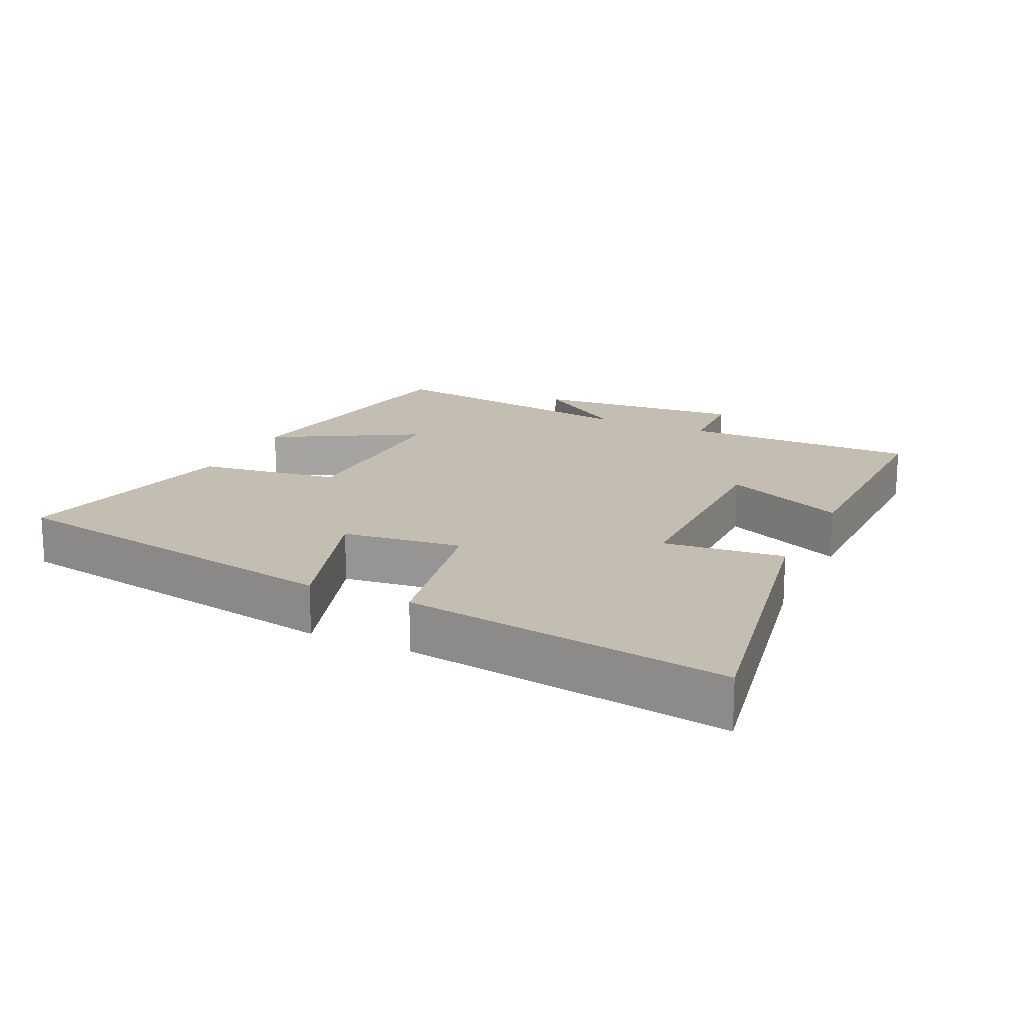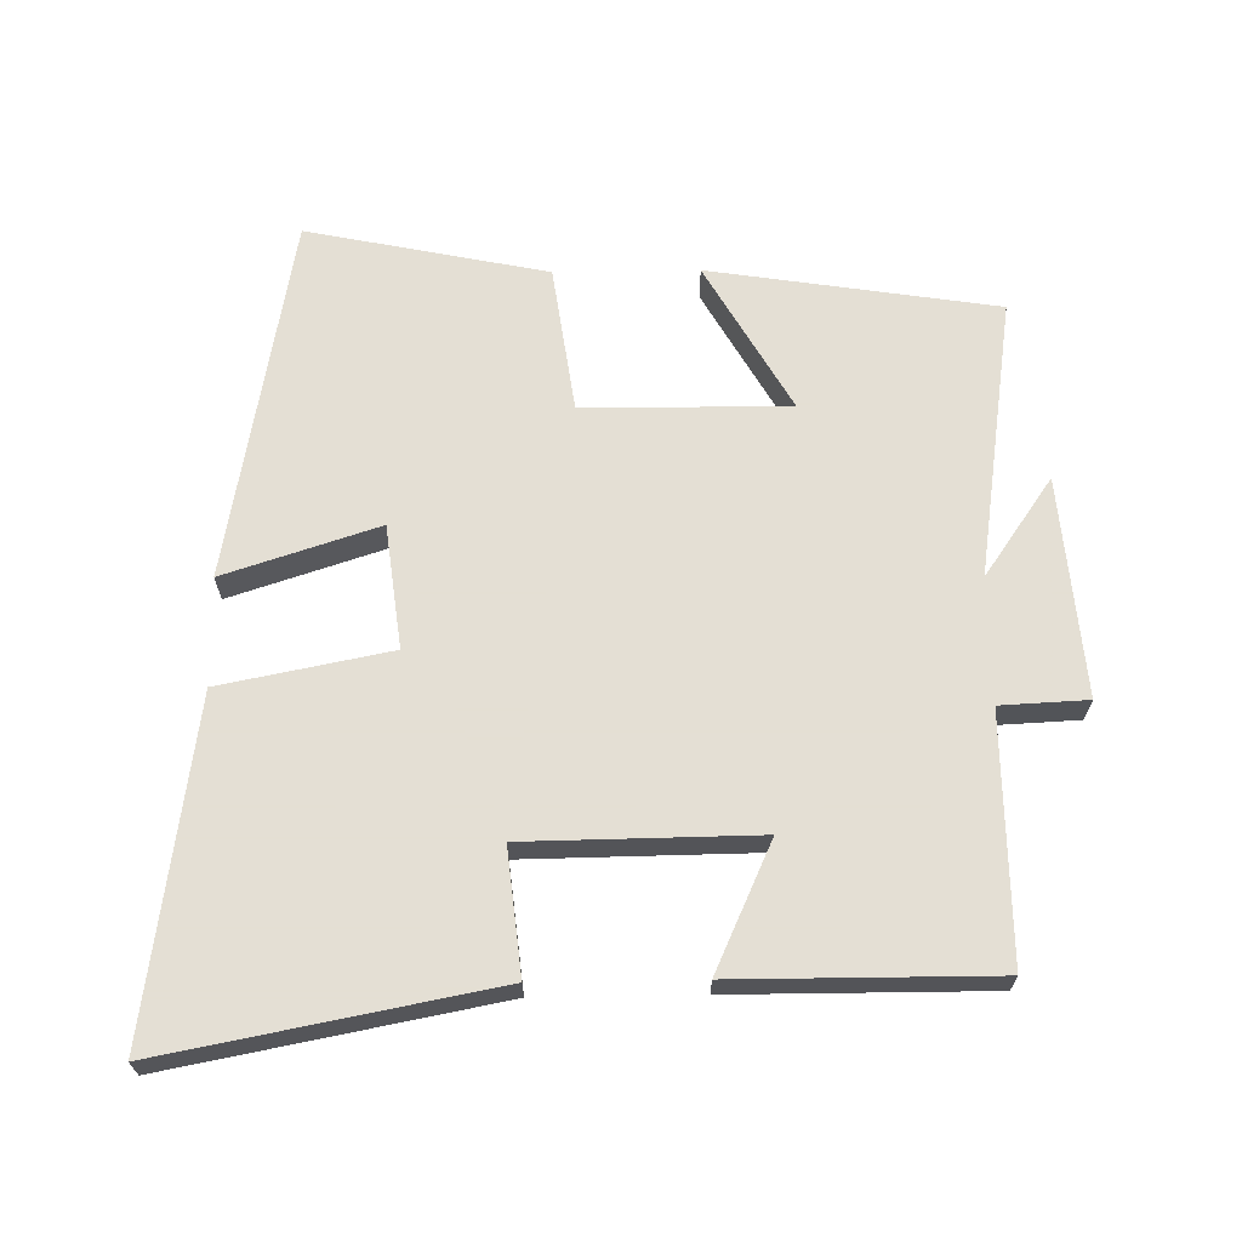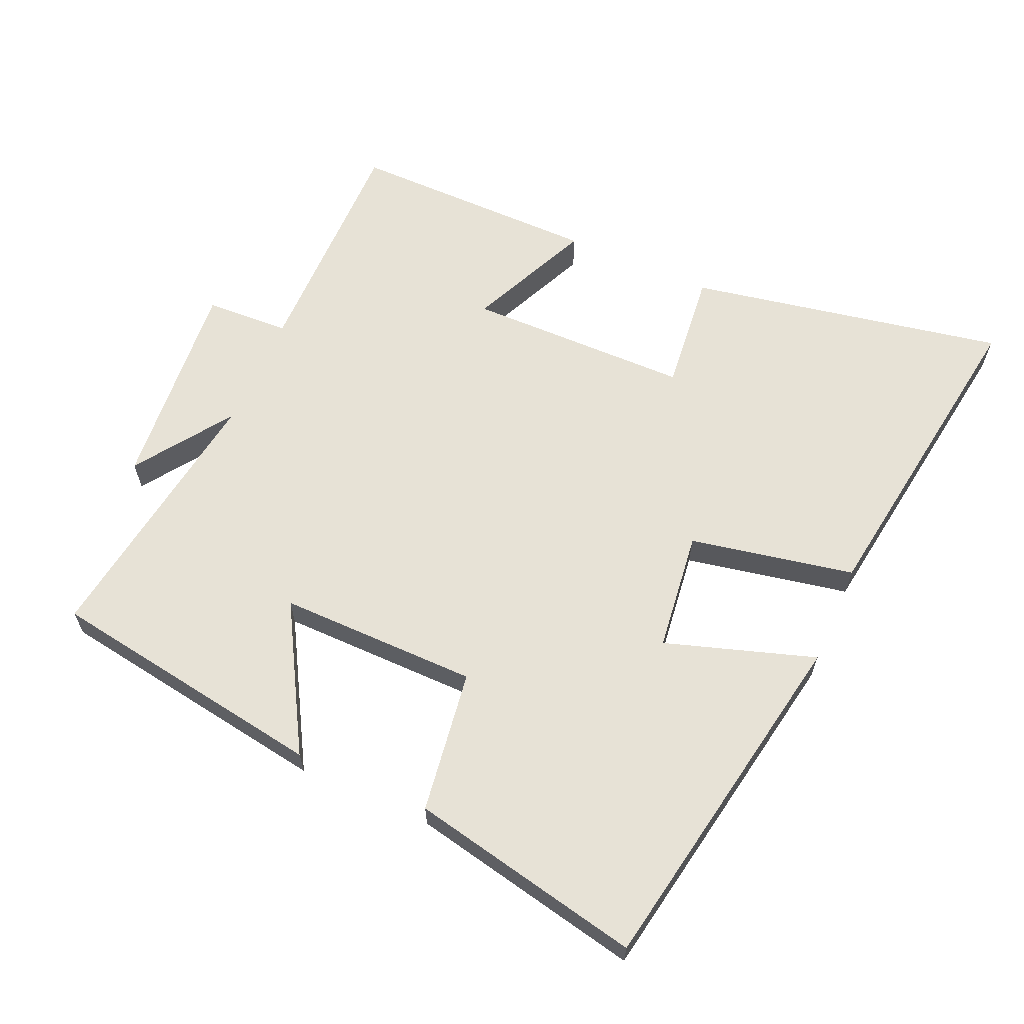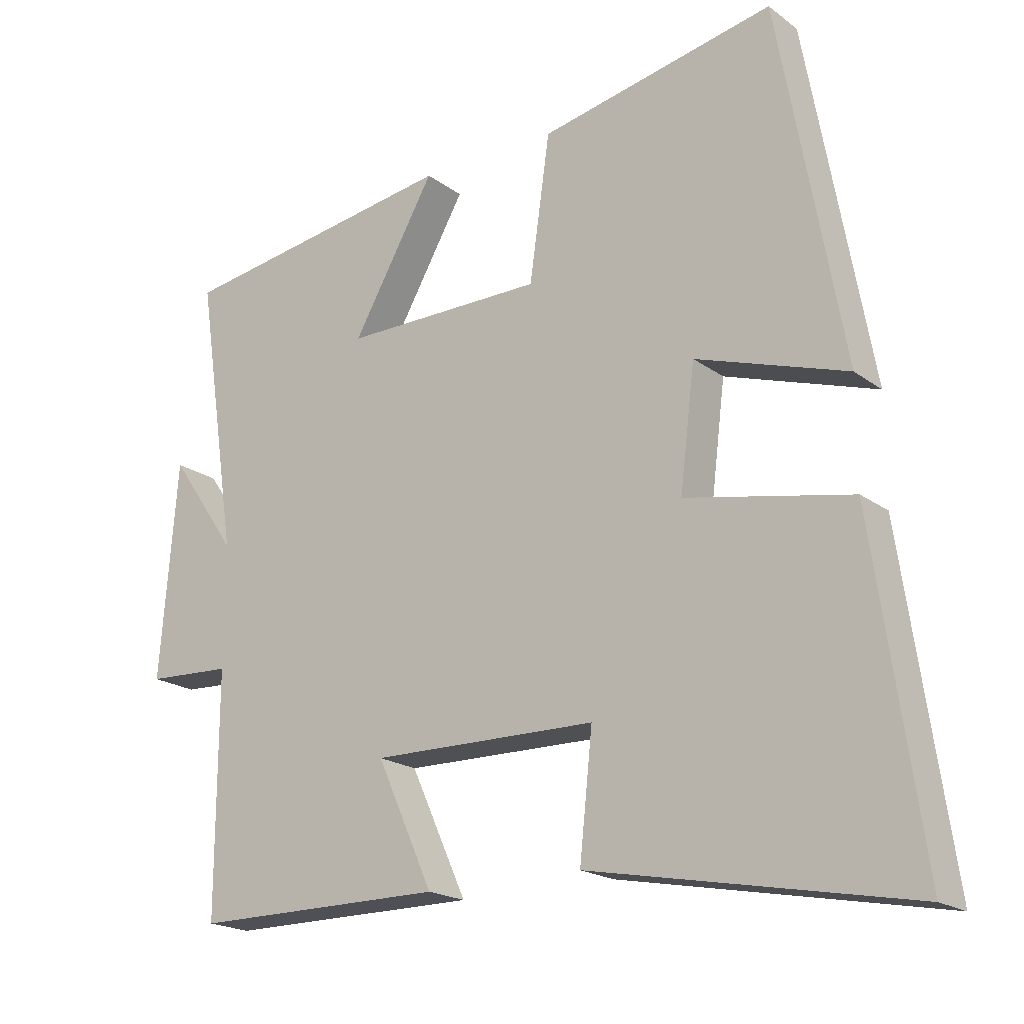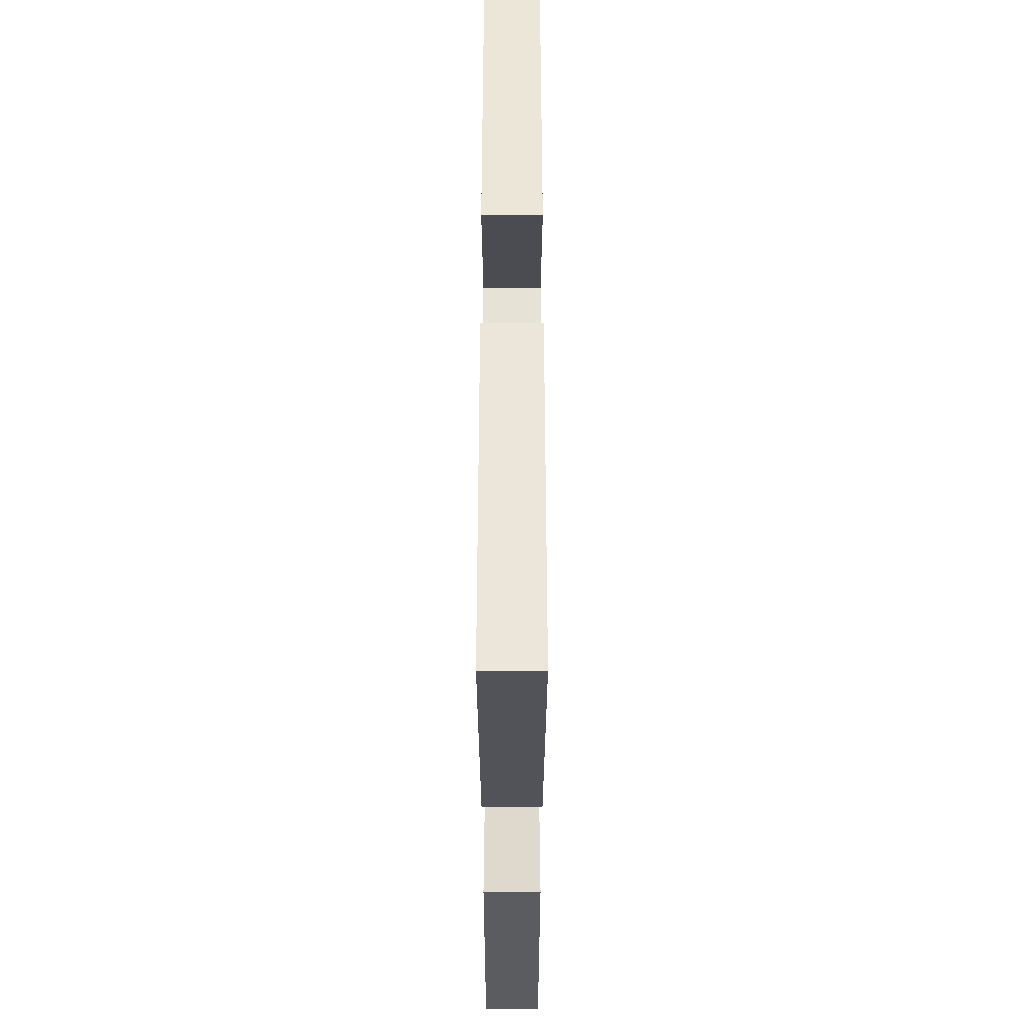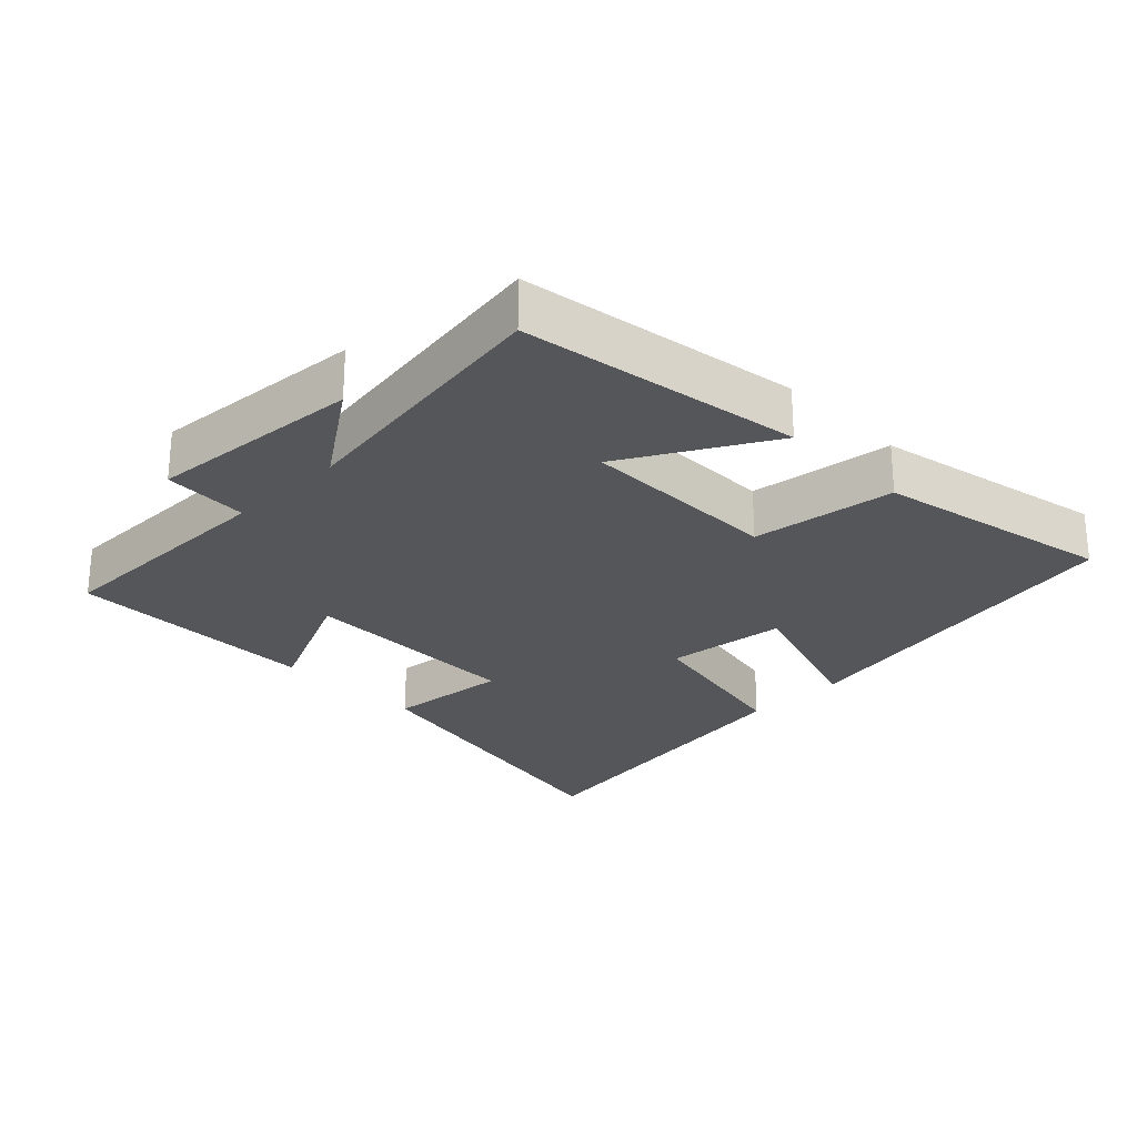
<metadata>
{"format":"obj","ext":"obj","renderer":"f3d","projection":"perspective","resolution":1024,"background":"white","views":[{"elev":17.2,"azim":115.4,"up":"+Y"},{"elev":66.3,"azim":179.1,"up":"+Y"},{"elev":63.2,"azim":23.8,"up":"+Y"},{"elev":-19.4,"azim":36.6,"up":"+Z"},{"elev":-33.5,"azim":90.0,"up":"+Z"},{"elev":-26.1,"azim":-45.4,"up":"+Y"}]}
</metadata>
<code>
v 0.405 0.07 0.572
v 0.5 0.07 0.046
v 0.278 0.07 0.118
v 0.256 0.07 -0.06
v 0.5 0.07 -0.108
v 0.57 0.07 -0.59
v 0.1 0.07 -0.5
v 0.119 0.07 -0.321
v -0.213 0.07 -0.317
v -0.13 0.07 -0.5
v -0.501 0.07 -0.501
v -0.5 0.07 -0.149
v -0.625 0.07 -0.143
v -0.599 0.07 0.173
v -0.5 0.07 0.031
v -0.56 0.07 0.435
v -0.145 0.07 0.5
v -0.267 0.07 0.286
v 0.029 0.07 0.288
v 0.059 0.07 0.5
v 0.405 0 0.572
v 0.5 0 0.046
v 0.278 0 0.118
v 0.256 0 -0.06
v 0.5 0 -0.108
v 0.57 0 -0.59
v 0.1 0 -0.5
v 0.119 0 -0.321
v -0.213 0 -0.317
v -0.13 0 -0.5
v -0.501 0 -0.501
v -0.5 0 -0.149
v -0.625 0 -0.143
v -0.599 0 0.173
v -0.5 0 0.031
v -0.56 0 0.435
v -0.145 0 0.5
v -0.267 0 0.286
v 0.029 0 0.288
v 0.059 0 0.5
f 19 20 1 2
f 15 16 17 18
f 15 18 19
f 12 13 14 15
f 12 15 19
f 9 10 11 12
f 8 9 12 19
f 5 6 7 8
f 4 5 8
f 3 4 8 19
f 2 3 19
f 22 21 40 39
f 38 37 36 35
f 39 38 35
f 35 34 33 32
f 39 35 32
f 32 31 30 29
f 39 32 29 28
f 28 27 26 25
f 28 25 24
f 39 28 24 23
f 39 23 22
f 1 21 22 2
f 2 22 23 3
f 3 23 24 4
f 4 24 25 5
f 5 25 26 6
f 6 26 27 7
f 7 27 28 8
f 8 28 29 9
f 9 29 30 10
f 10 30 31 11
f 11 31 32 12
f 12 32 33 13
f 13 33 34 14
f 14 34 35 15
f 15 35 36 16
f 16 36 37 17
f 17 37 38 18
f 18 38 39 19
f 19 39 40 20
f 20 40 21 1

</code>
